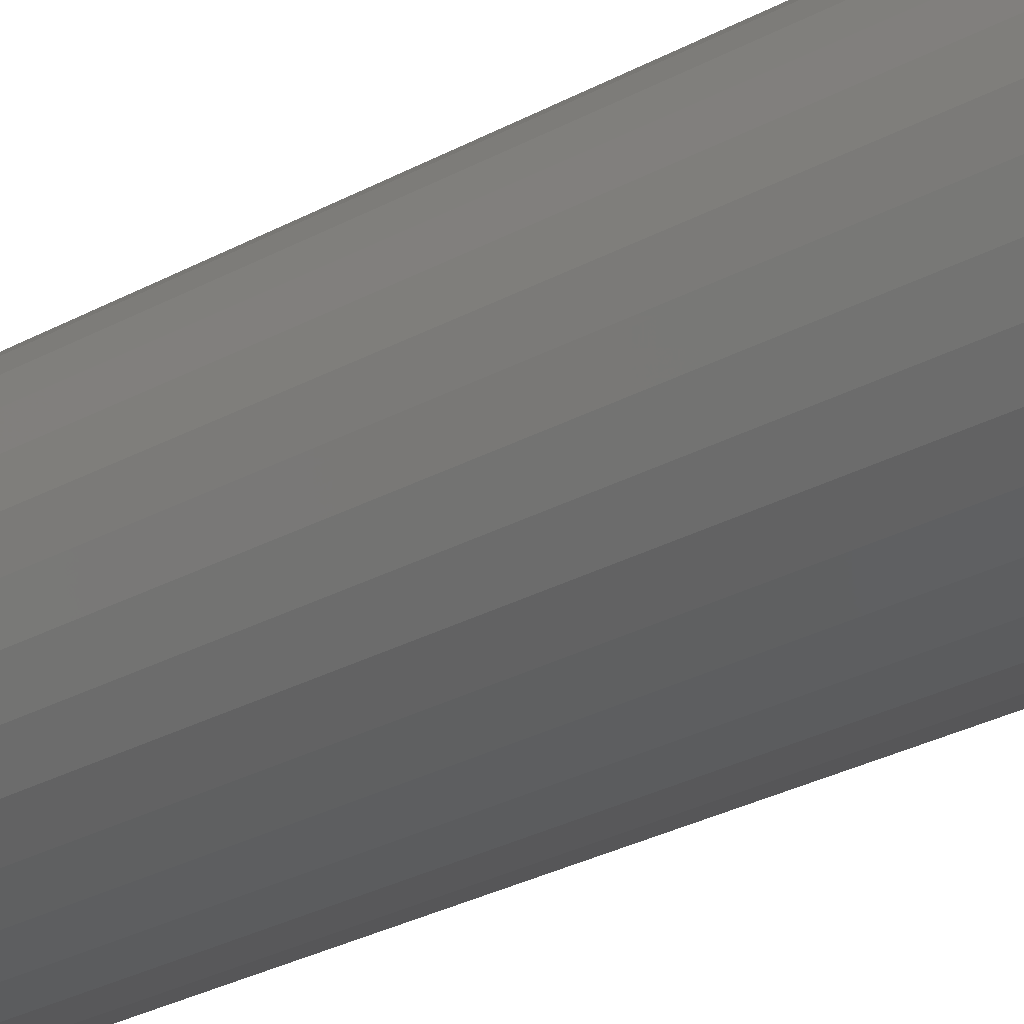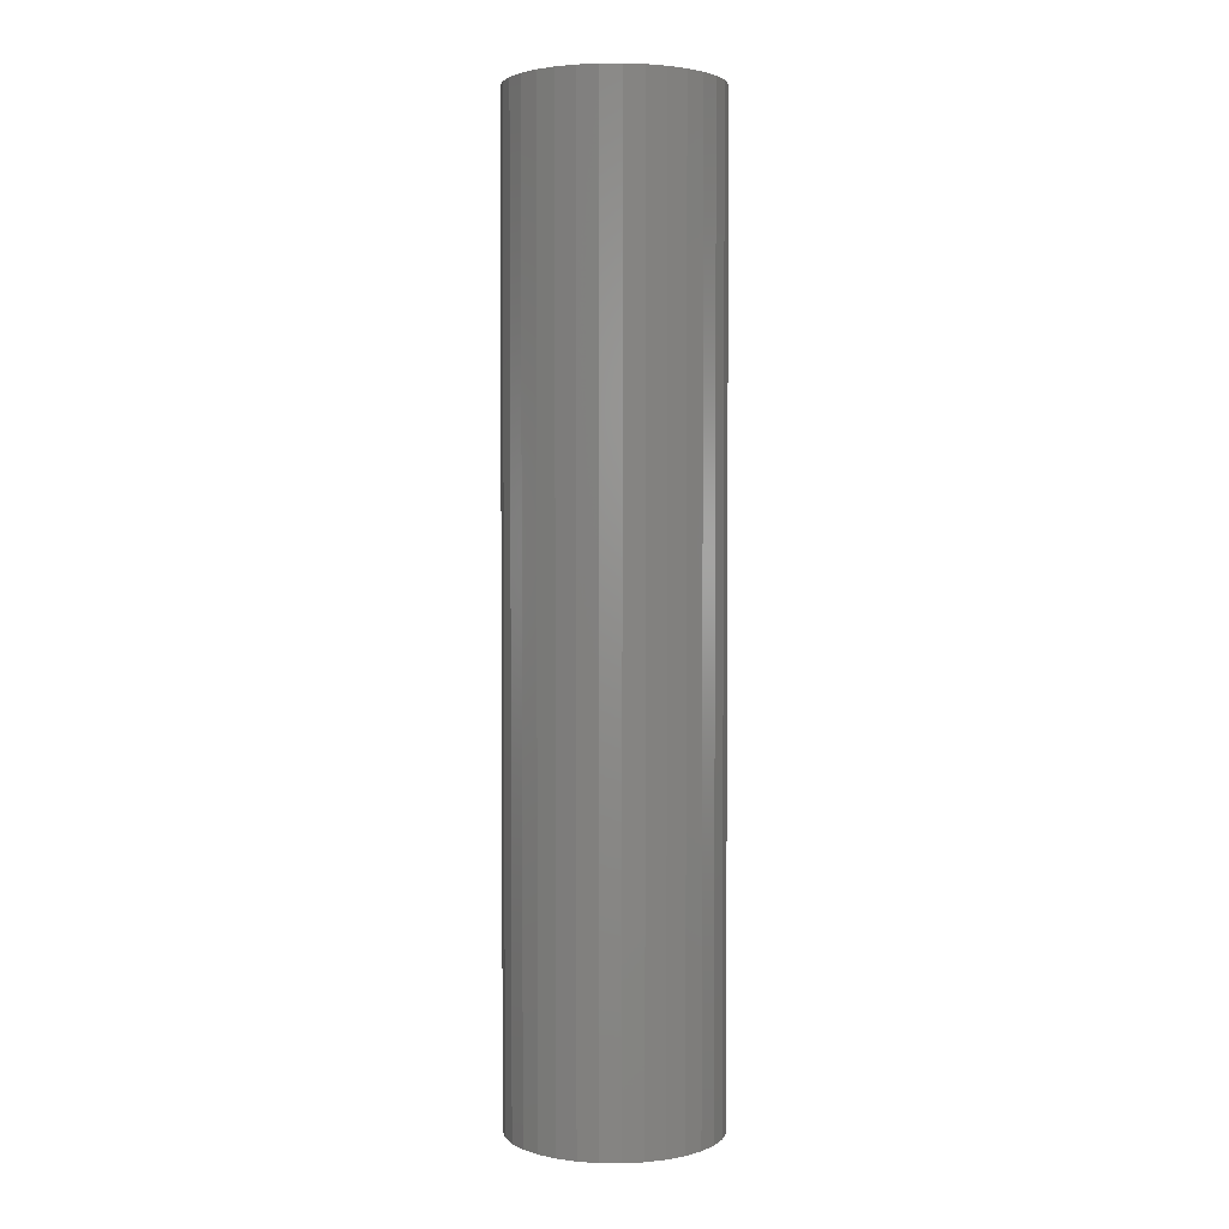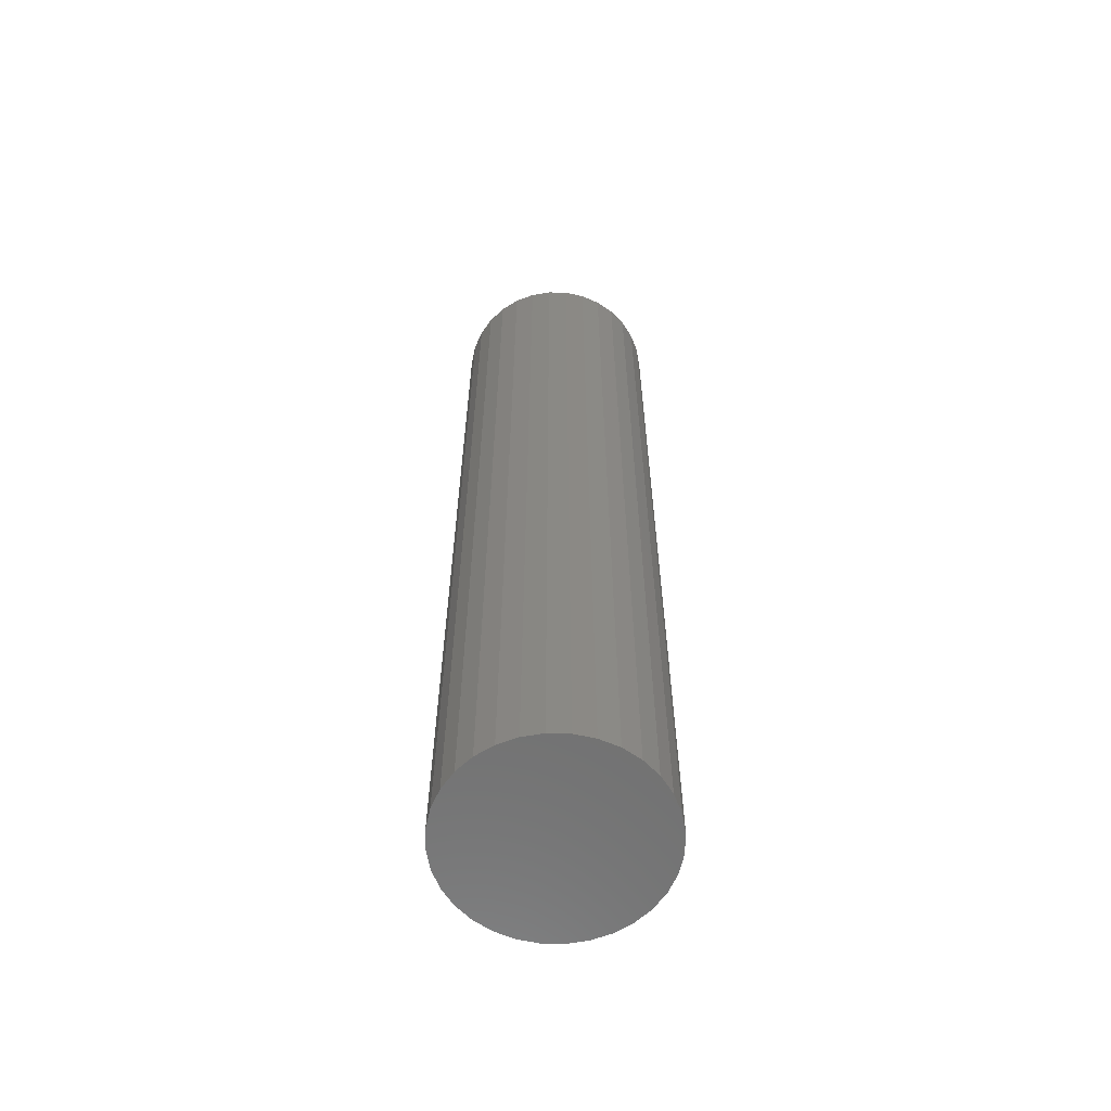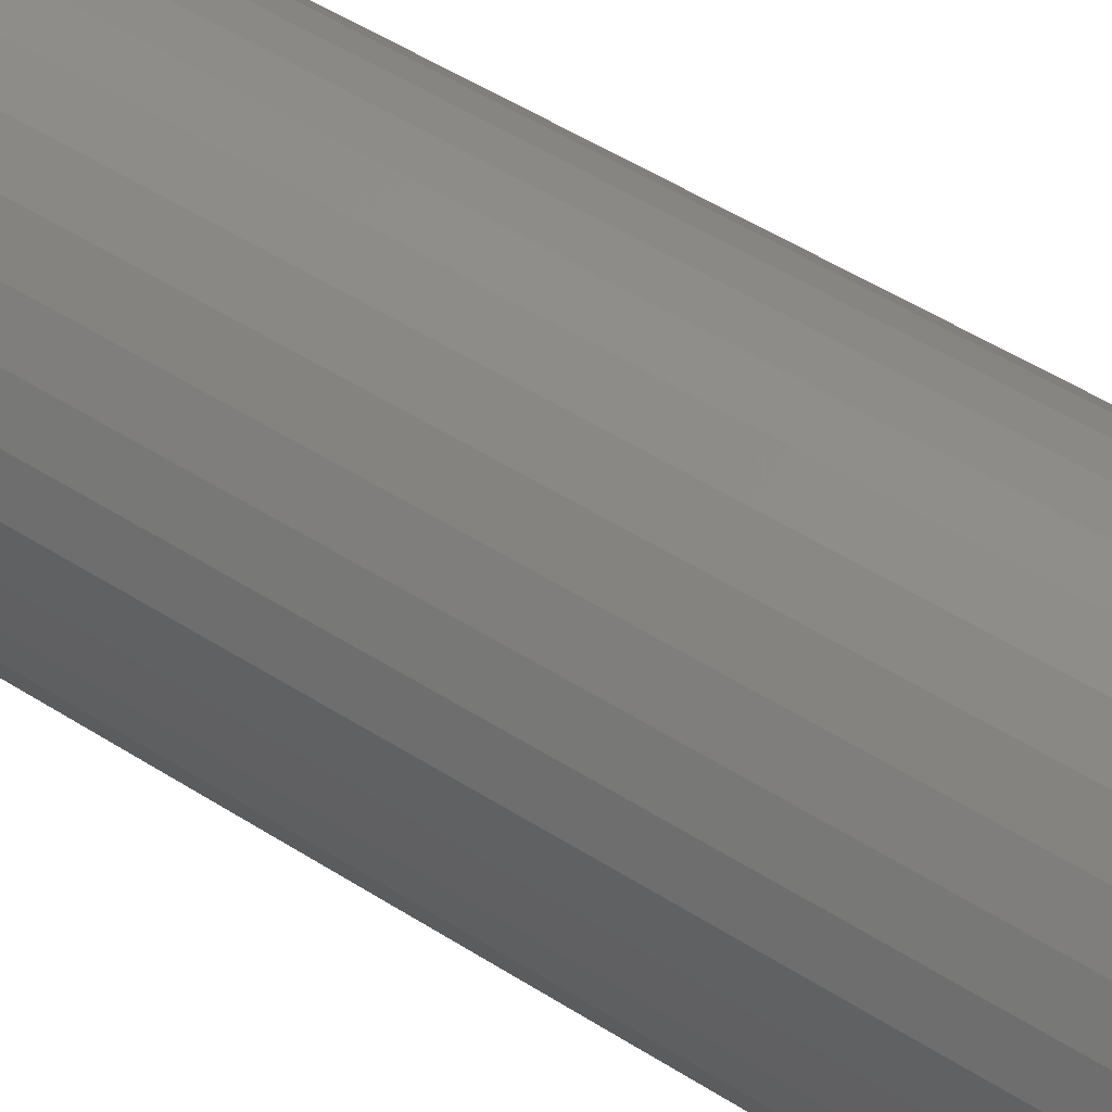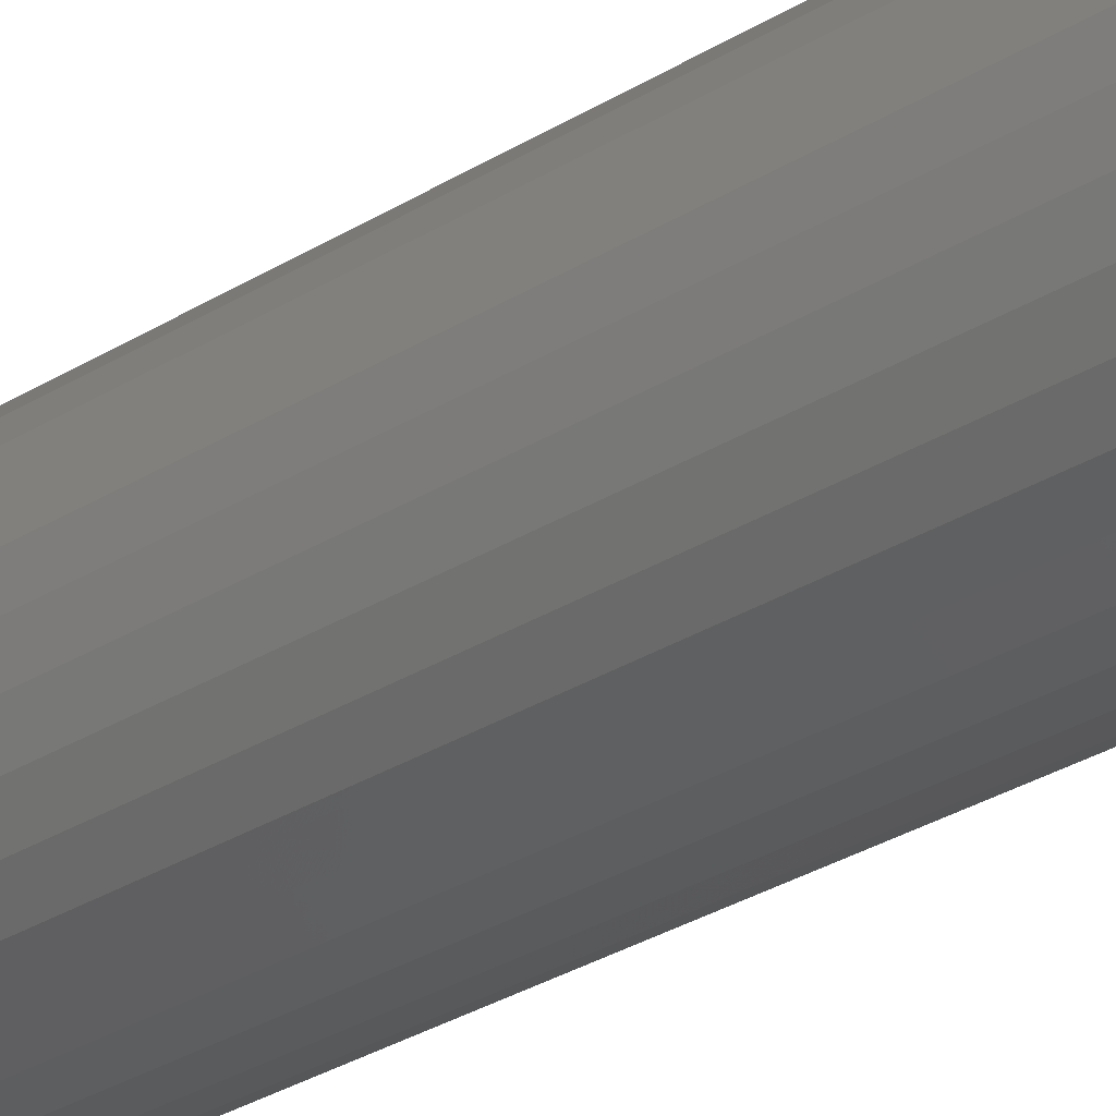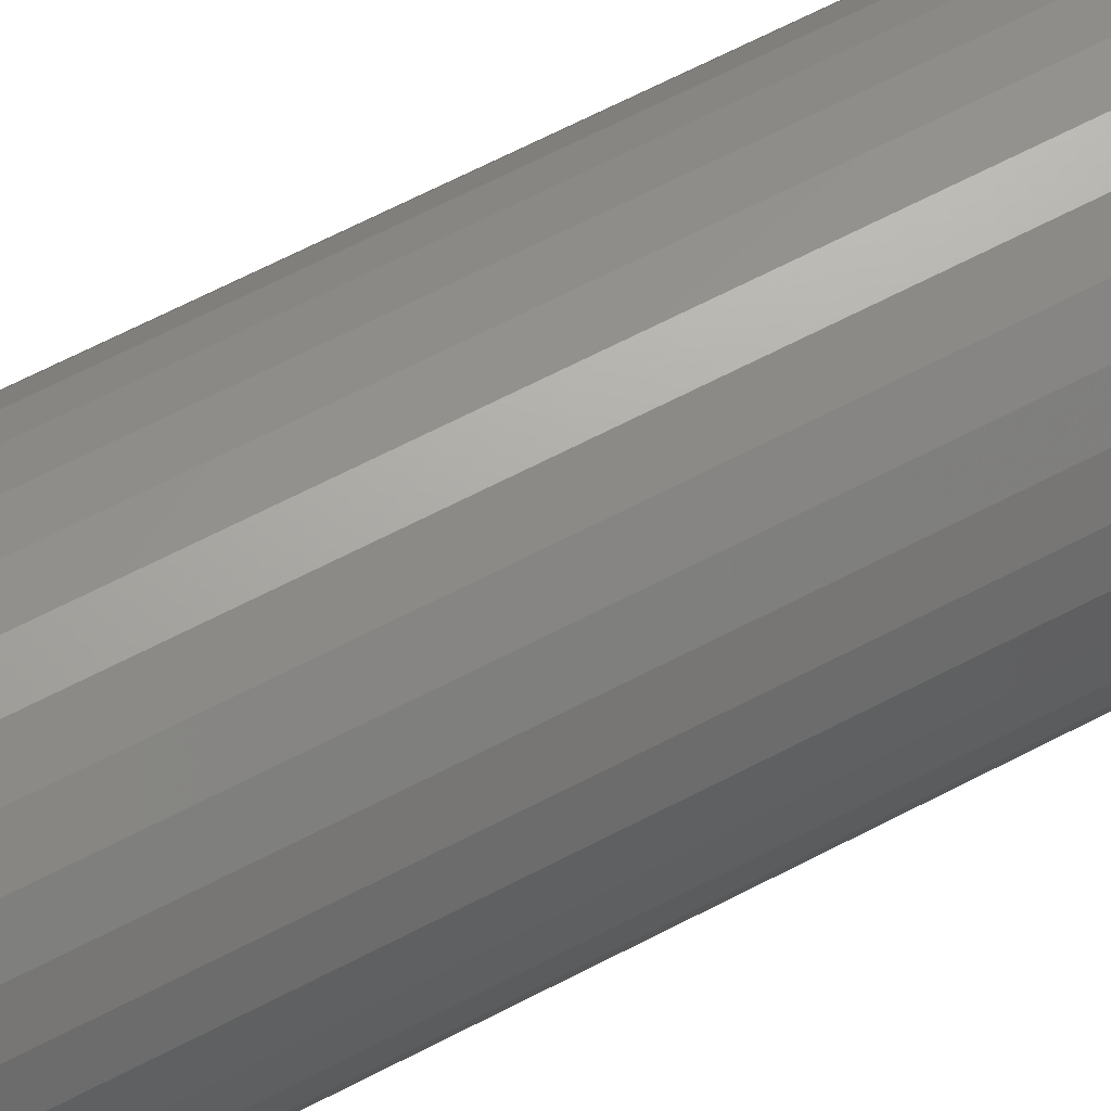
<metadata>
{"format":"stl","ext":"stl","renderer":"f3d","projection":"perspective","resolution":1024,"background":"white","views":[{"elev":-24.4,"azim":-46.3,"up":"+Z"},{"elev":2.8,"azim":-37.5,"up":"+Y"},{"elev":-61.6,"azim":-7.0,"up":"+Y"},{"elev":40.9,"azim":129.6,"up":"+Z"},{"elev":-30.8,"azim":-48.3,"up":"+Z"},{"elev":63.1,"azim":61.8,"up":"+Z"}]}
</metadata>
<code>
# stl→obj: 128 verts, 252 faces
v 0.008477 5.037e-19 -0.001604
v 0.008635 5.136e-19 -2.921e-18
v 0.08676 5.392e-18 -1.055e-16
v -0.07936 -4.982e-18 -0.03304
v -0.08428 -5.289e-18 -0.01685
v -0.06065 -3.813e-18 -0.06106
v -0.07139 -4.484e-18 -0.04797
v 0.06147 3.813e-18 -0.06106
v 0.0851 5.289e-18 -0.01685
v 0.08019 4.982e-18 -0.03304
v 0.07221 4.484e-18 -0.04797
v -0.08594 -5.392e-18 5.179e-17
v -0.007654 -5.037e-19 0.001604
v -0.007812 -5.136e-19 -9.064e-19
v -0.007654 -5.037e-19 -0.001604
v -0.08428 -5.289e-18 0.01685
v 0.0004112 6.289e-35 0.008224
v -0.001193 -1.002e-19 0.008066
v -0.002736 -1.965e-19 0.007598
v -0.004158 -2.853e-19 0.006838
v -0.005404 -3.631e-19 0.005815
v -0.006427 -4.27e-19 0.004569
v -0.007187 -4.745e-19 0.003147
v -0.07936 -4.982e-18 0.03304
v -0.07139 -4.484e-18 0.04797
v -0.06065 -3.813e-18 0.06106
v -0.04756 -2.996e-18 0.0718
v -0.03263 -2.064e-18 0.07978
v -0.01643 -1.052e-18 0.08469
v 0.0004112 1.858e-33 0.08635
v 0.01726 1.052e-18 0.08469
v 0.03346 2.064e-18 0.07978
v 0.04838 2.996e-18 0.0718
v 0.06147 3.813e-18 0.06106
v 0.07221 4.484e-18 0.04797
v 0.08019 4.982e-18 0.03304
v 0.0851 5.289e-18 0.01685
v 0.0004112 -5.819e-34 -0.008224
v 0.04838 2.996e-18 -0.0718
v 0.03346 2.064e-18 -0.07978
v 0.01726 1.052e-18 -0.08469
v 0.0004112 -6.11e-33 -0.08635
v -0.01643 -1.052e-18 -0.08469
v -0.03263 -2.064e-18 -0.07978
v -0.04756 -2.996e-18 -0.0718
v -0.007187 -4.745e-19 -0.003147
v -0.006427 -4.27e-19 -0.004569
v -0.005404 -3.631e-19 -0.005815
v -0.004158 -2.853e-19 -0.006838
v -0.002736 -1.965e-19 -0.007598
v -0.001193 -1.002e-19 -0.008066
v 0.008477 5.037e-19 0.001604
v 0.008009 4.745e-19 0.003147
v 0.007249 4.27e-19 0.004569
v 0.006226 3.631e-19 0.005815
v 0.00498 2.853e-19 0.006838
v 0.003558 1.965e-19 0.007598
v 0.002016 1.002e-19 0.008066
v 0.002016 1.002e-19 -0.008066
v 0.003558 1.965e-19 -0.007598
v 0.00498 2.853e-19 -0.006838
v 0.006226 3.631e-19 -0.005815
v 0.007249 4.27e-19 -0.004569
v 0.008009 4.745e-19 -0.003147
v 0.002016 -0.7188 -0.008066
v 0.003558 -0.7188 -0.007598
v 0.00498 -0.7188 -0.006838
v 0.006226 -0.7188 -0.005815
v 0.007249 -0.7188 -0.004569
v 0.008009 -0.7188 -0.003147
v 0.008477 -0.7188 -0.001604
v 0.008635 -0.7188 -2.921e-18
v 0.0004112 -0.7188 -0.008224
v -0.001193 -0.7188 -0.008066
v -0.002736 -0.7188 -0.007598
v -0.004158 -0.7188 -0.006838
v -0.005404 -0.7188 -0.005815
v -0.006427 -0.7188 -0.004569
v -0.007187 -0.7188 -0.003147
v -0.007654 -0.7188 -0.001604
v -0.007812 -0.7188 -9.064e-19
v -0.001193 -0.7188 0.008066
v -0.002736 -0.7188 0.007598
v -0.004158 -0.7188 0.006838
v -0.005404 -0.7188 0.005815
v -0.006427 -0.7188 0.004569
v -0.007187 -0.7188 0.003147
v -0.007654 -0.7188 0.001604
v 0.0004112 -0.7188 0.008224
v 0.002016 -0.7188 0.008066
v 0.003558 -0.7188 0.007598
v 0.00498 -0.7188 0.006838
v 0.006226 -0.7188 0.005815
v 0.007249 -0.7188 0.004569
v 0.008009 -0.7188 0.003147
v 0.008477 -0.7188 0.001604
v 0.08676 -0.7969 -7.704e-18
v 0.0851 -0.7969 -0.01685
v 0.08019 -0.7969 -0.03304
v 0.07221 -0.7969 -0.04797
v 0.06147 -0.7969 -0.06106
v 0.04838 -0.7969 -0.0718
v 0.03346 -0.7969 -0.07978
v 0.01726 -0.7969 -0.08469
v 0.0004112 -0.7969 -0.08635
v -0.01643 -0.7969 -0.08469
v -0.03263 -0.7969 -0.07978
v -0.04756 -0.7969 -0.0718
v -0.06065 -0.7969 -0.06106
v -0.07139 -0.7969 -0.04797
v -0.07936 -0.7969 -0.03304
v -0.08428 -0.7969 -0.01685
v -0.08594 -0.7969 5.179e-17
v -0.08428 -0.7969 0.01685
v -0.07936 -0.7969 0.03304
v -0.07139 -0.7969 0.04797
v -0.06065 -0.7969 0.06106
v -0.04756 -0.7969 0.0718
v -0.03263 -0.7969 0.07978
v -0.01643 -0.7969 0.08469
v 0.0004112 -0.7969 0.08635
v 0.01726 -0.7969 0.08469
v 0.03346 -0.7969 0.07978
v 0.04838 -0.7969 0.0718
v 0.06147 -0.7969 0.06106
v 0.07221 -0.7969 0.04797
v 0.08019 -0.7969 0.03304
v 0.0851 -0.7969 0.01685
f 1 2 3
f 4 5 6
f 7 4 6
f 8 9 10
f 10 11 8
f 12 13 14
f 12 14 15
f 12 15 5
f 16 17 18
f 16 18 19
f 16 19 20
f 16 20 21
f 16 21 22
f 16 22 23
f 16 23 13
f 16 13 12
f 17 16 24
f 17 24 25
f 17 25 26
f 17 26 27
f 17 27 28
f 17 28 29
f 17 29 30
f 17 30 31
f 17 31 32
f 17 32 33
f 17 33 34
f 17 34 35
f 17 35 36
f 17 36 37
f 38 9 8
f 38 8 39
f 38 39 40
f 38 40 41
f 38 41 42
f 38 42 43
f 38 43 44
f 38 44 45
f 38 45 6
f 38 6 5
f 5 15 46
f 5 46 47
f 5 47 48
f 5 48 49
f 5 49 50
f 5 50 51
f 5 51 38
f 37 3 2
f 37 2 52
f 37 52 53
f 37 53 54
f 37 54 55
f 37 55 56
f 37 56 57
f 37 57 58
f 37 58 17
f 9 38 59
f 9 59 60
f 9 60 61
f 9 61 62
f 9 62 63
f 9 63 64
f 9 64 1
f 9 1 3
f 38 65 59
f 59 65 66
f 59 66 60
f 60 66 67
f 60 67 61
f 61 67 68
f 61 68 62
f 62 68 69
f 62 69 63
f 63 69 70
f 63 70 64
f 64 70 71
f 64 71 1
f 1 71 72
f 1 72 2
f 65 38 73
f 73 38 51
f 73 51 74
f 74 51 50
f 74 50 75
f 75 50 49
f 75 49 76
f 76 49 48
f 76 48 77
f 77 48 47
f 77 47 78
f 78 47 46
f 78 46 79
f 79 46 15
f 79 15 80
f 80 15 14
f 80 14 81
f 17 82 18
f 18 82 83
f 18 83 19
f 19 83 84
f 19 84 20
f 20 84 85
f 20 85 21
f 21 85 86
f 21 86 22
f 22 86 87
f 22 87 23
f 23 87 88
f 23 88 13
f 13 88 81
f 13 81 14
f 82 17 89
f 89 17 58
f 89 58 90
f 90 58 57
f 90 57 91
f 91 57 56
f 91 56 92
f 92 56 55
f 92 55 93
f 93 55 54
f 93 54 94
f 94 54 53
f 94 53 95
f 95 53 52
f 95 52 96
f 96 52 2
f 96 2 72
f 3 97 9
f 9 97 98
f 9 98 10
f 10 98 99
f 10 99 11
f 11 99 100
f 11 100 8
f 8 100 101
f 8 101 39
f 39 101 102
f 39 102 40
f 40 102 103
f 40 103 41
f 41 103 104
f 41 104 42
f 42 104 105
f 42 105 43
f 43 105 106
f 43 106 44
f 44 106 107
f 44 107 45
f 45 107 108
f 45 108 6
f 6 108 109
f 6 109 7
f 7 109 110
f 7 110 4
f 4 110 111
f 4 111 5
f 5 111 112
f 5 112 12
f 12 112 113
f 12 113 16
f 16 113 114
f 16 114 24
f 24 114 115
f 24 115 25
f 25 115 116
f 25 116 26
f 26 116 117
f 26 117 27
f 27 117 118
f 27 118 28
f 28 118 119
f 28 119 29
f 29 119 120
f 29 120 30
f 30 120 121
f 30 121 31
f 31 121 122
f 31 122 32
f 32 122 123
f 32 123 33
f 33 123 124
f 33 124 34
f 34 124 125
f 34 125 35
f 35 125 126
f 35 126 36
f 36 126 127
f 36 127 37
f 37 127 128
f 37 128 3
f 3 128 97
f 120 122 121
f 122 120 119
f 122 119 123
f 123 119 118
f 123 118 124
f 124 118 117
f 124 117 125
f 101 108 102
f 102 108 107
f 102 107 103
f 103 107 106
f 103 106 104
f 104 106 105
f 125 117 126
f 126 117 116
f 126 116 127
f 127 116 115
f 127 115 128
f 128 115 114
f 128 114 97
f 97 114 113
f 97 113 98
f 98 113 112
f 98 112 99
f 99 112 111
f 99 111 100
f 100 111 110
f 100 110 101
f 101 110 109
f 101 109 108
f 94 86 93
f 94 87 86
f 95 87 94
f 95 88 87
f 96 88 95
f 71 80 72
f 71 79 80
f 70 79 71
f 70 78 79
f 69 78 70
f 69 77 78
f 68 77 69
f 68 76 77
f 75 76 68
f 81 88 96
f 81 96 72
f 81 72 80
f 67 66 65
f 67 65 73
f 67 73 74
f 67 74 75
f 67 75 68
f 85 84 83
f 85 83 82
f 85 82 89
f 85 89 90
f 85 90 91
f 85 91 92
f 85 92 93
f 85 93 86

</code>
